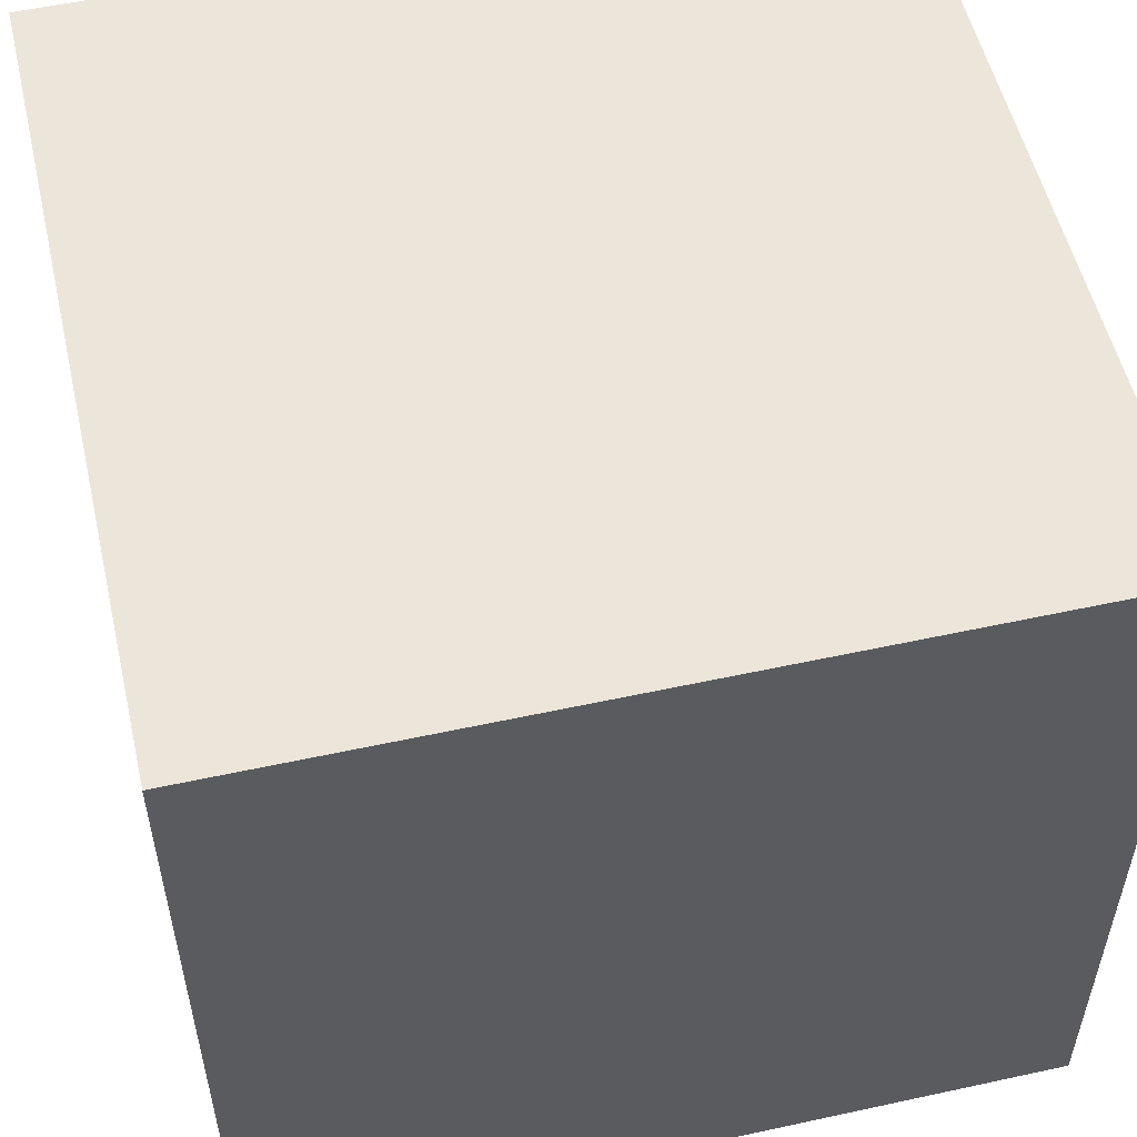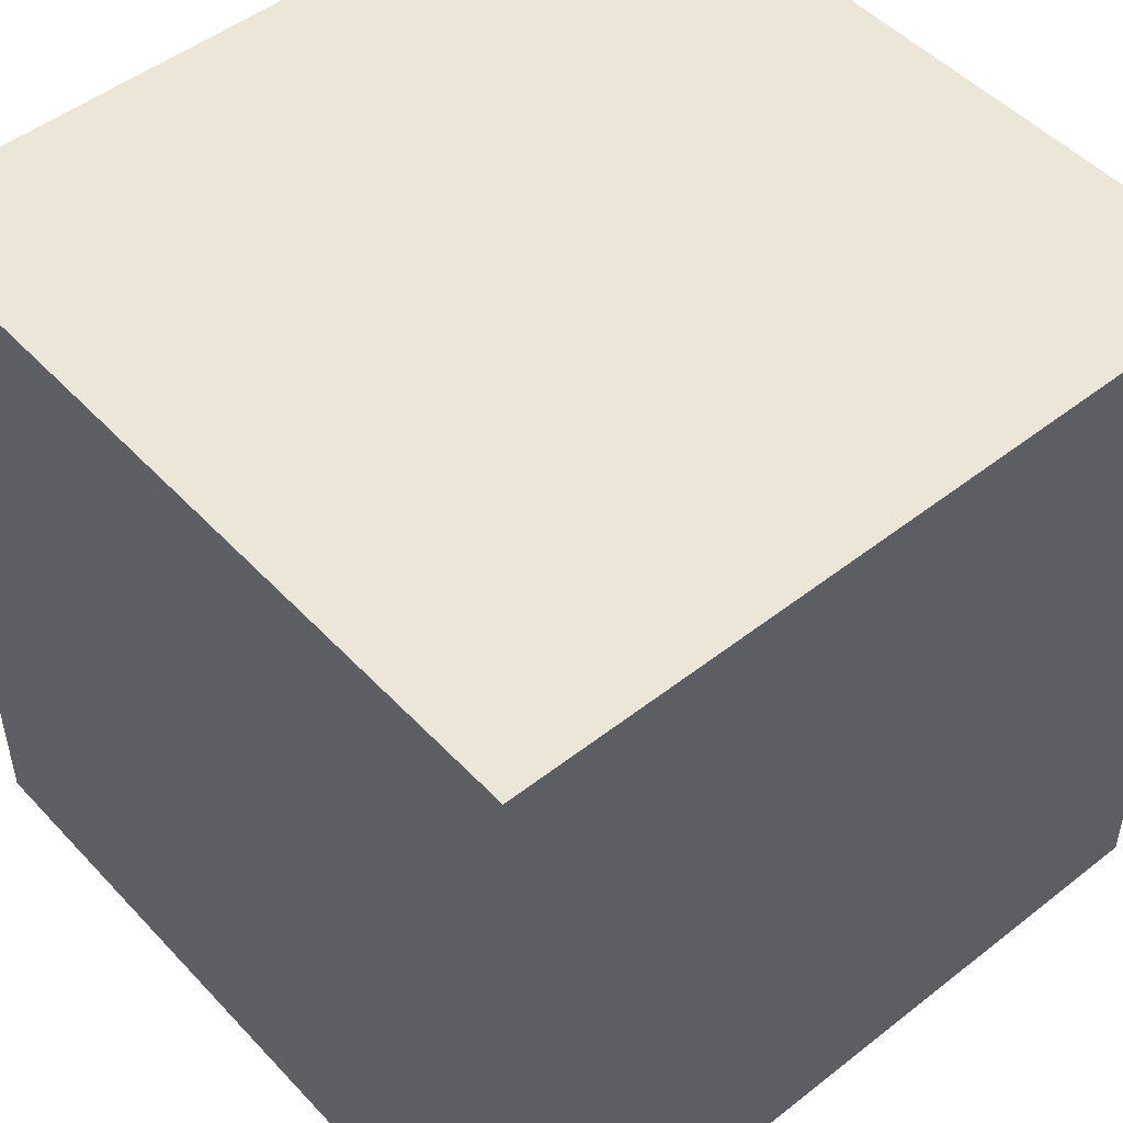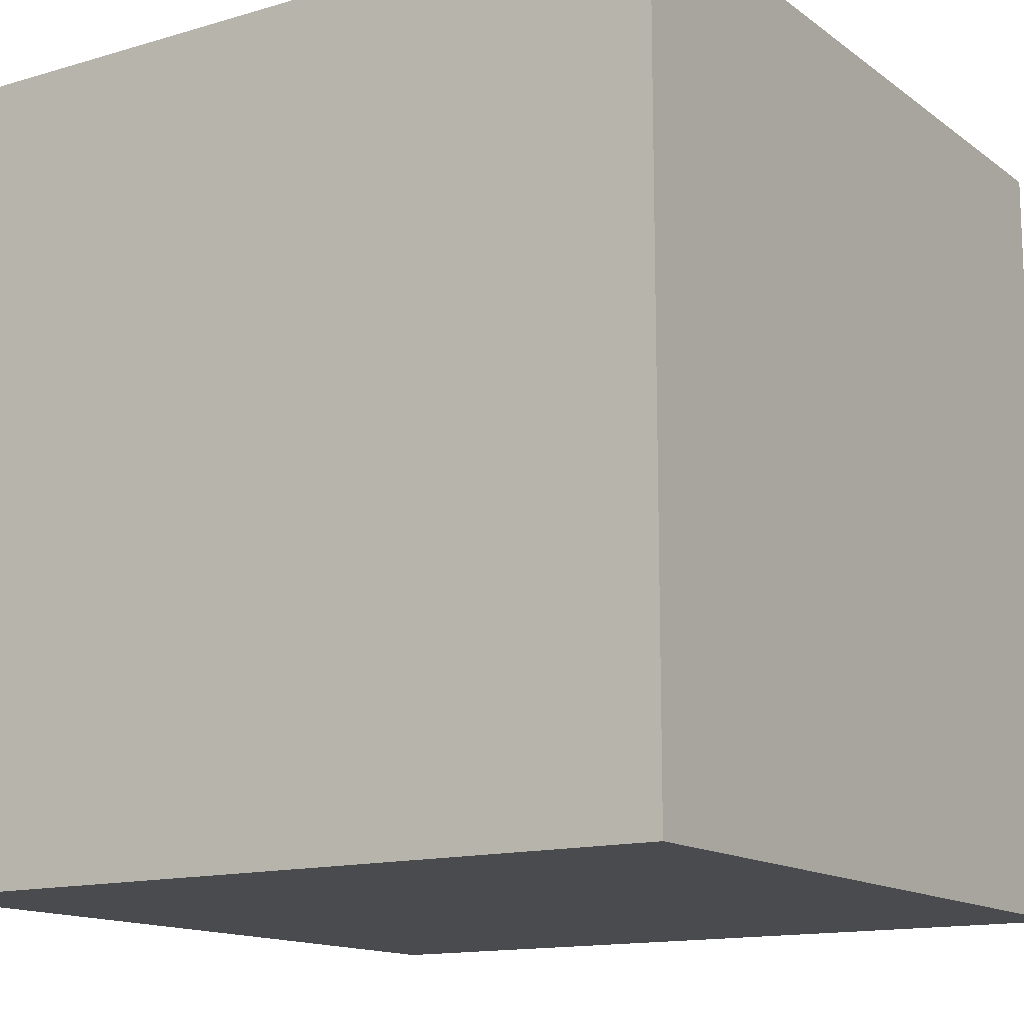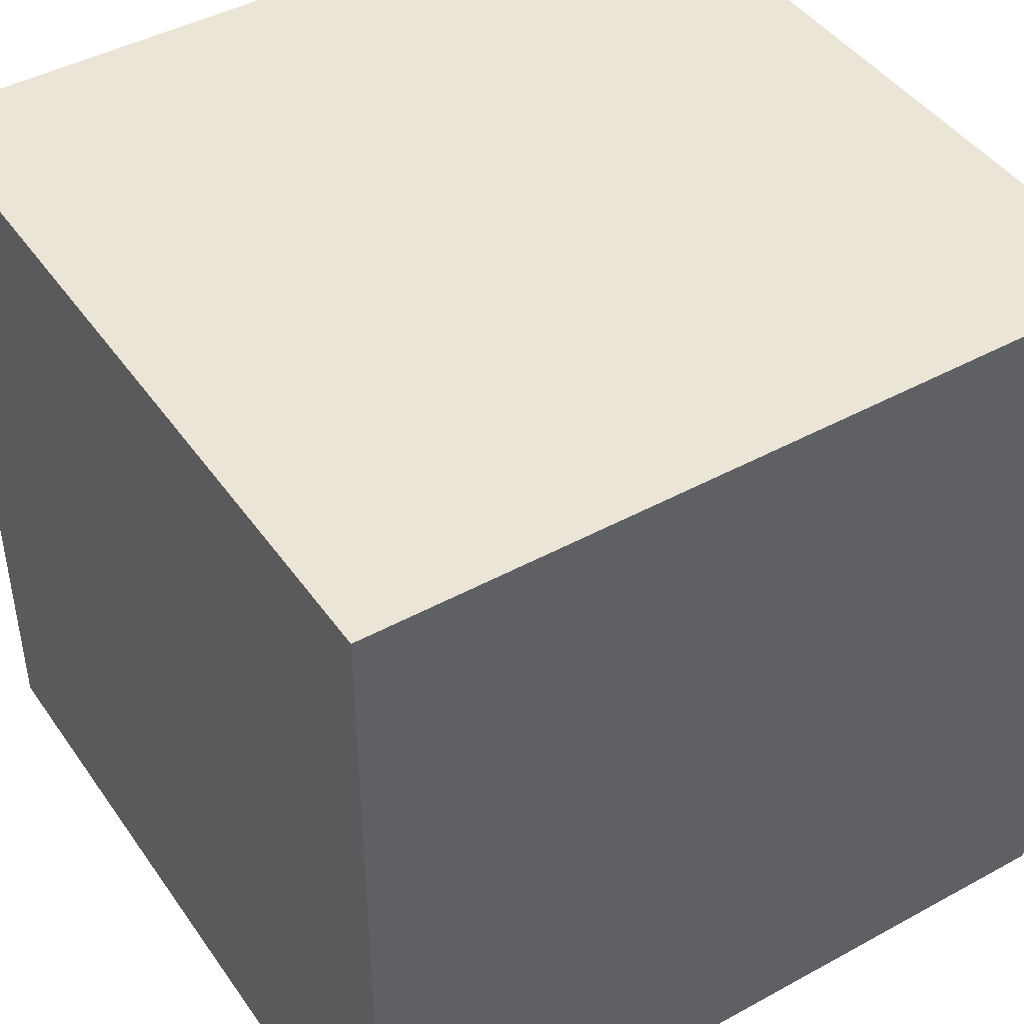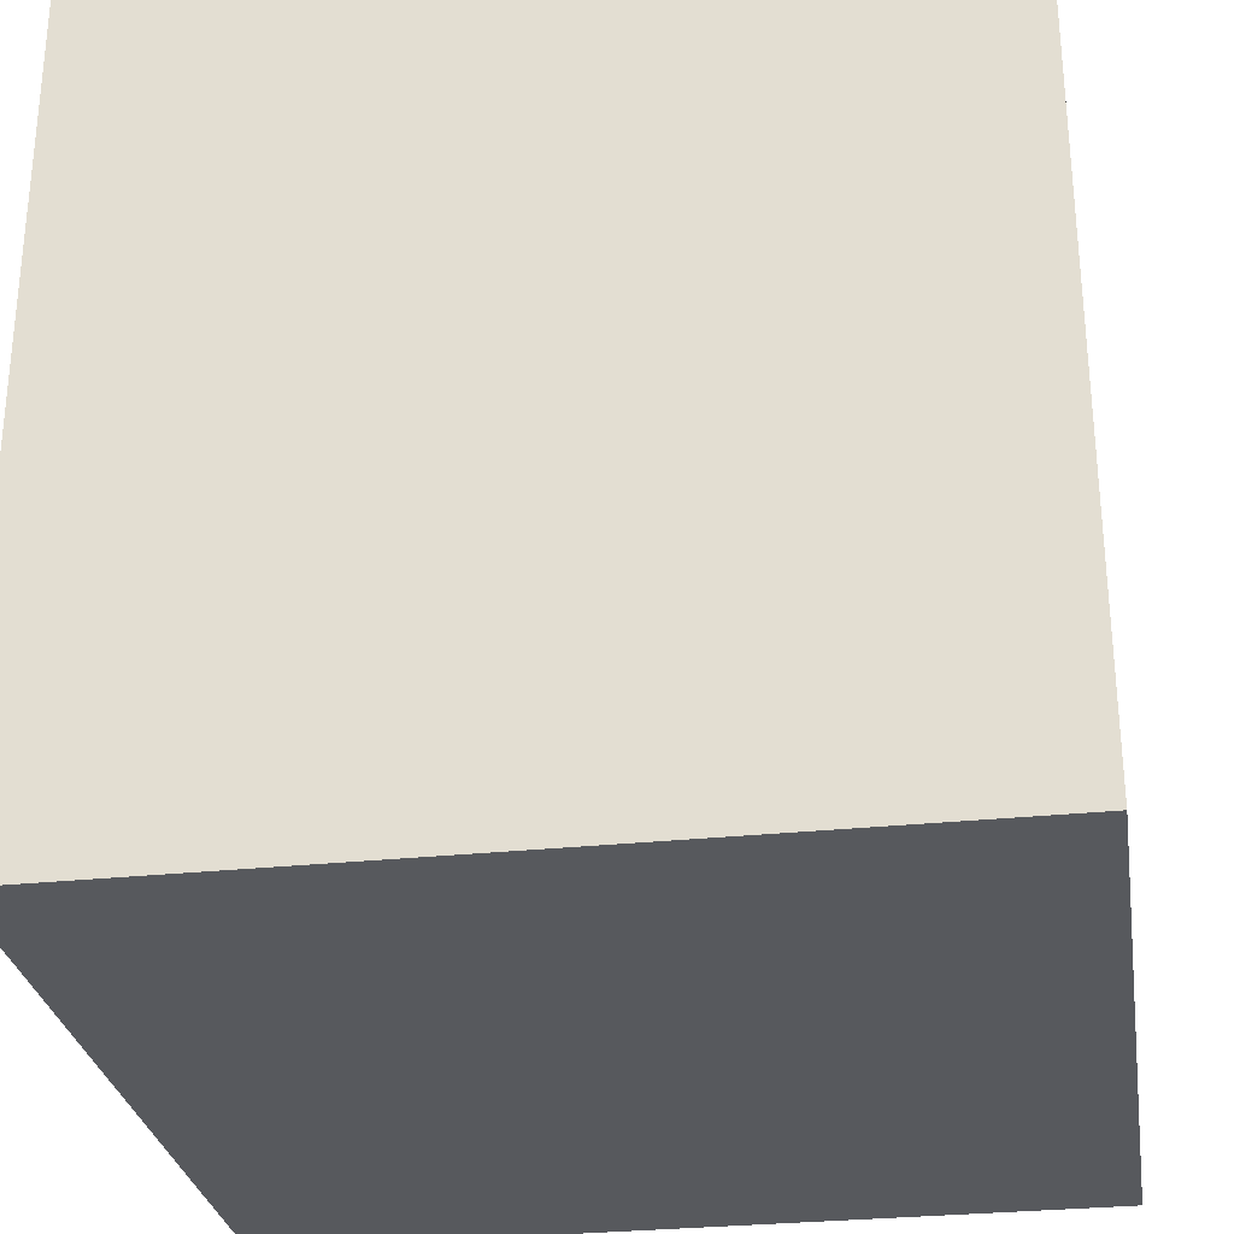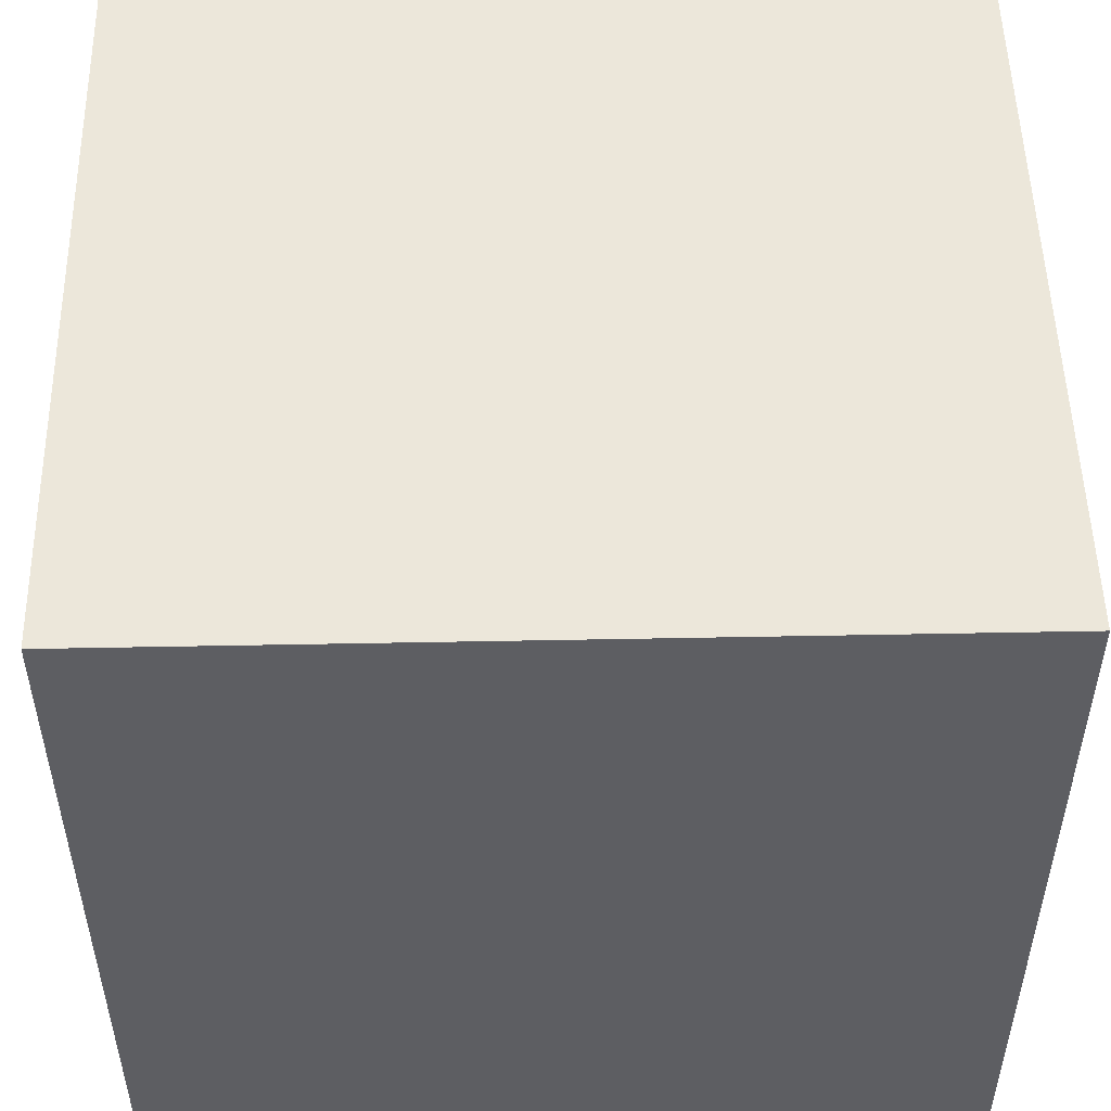
<metadata>
{"format":"obj","ext":"obj","renderer":"f3d","projection":"perspective","resolution":1024,"background":"white","views":[{"elev":54.3,"azim":-103.0,"up":"+Y"},{"elev":49.4,"azim":139.1,"up":"+Z"},{"elev":-14.0,"azim":123.1,"up":"+Z"},{"elev":44.3,"azim":147.4,"up":"+Y"},{"elev":-29.2,"azim":98.9,"up":"+Z"},{"elev":51.3,"azim":88.8,"up":"+Y"}]}
</metadata>
<code>
o Cube.002_Cube.116_Cube.002_Cube.163
v -4.464 -42.17 2.38
v -4.464 -40.98 2.38
v -4.464 -40.98 1.189
v -4.464 -42.17 1.189
v -3.273 -40.98 1.189
v -3.273 -42.17 1.189
v -3.273 -40.98 2.38
v -3.273 -42.17 2.38
f 1 2 3 4
f 4 3 5 6
f 6 5 7 8
f 8 7 2 1
f 4 6 8 1
f 5 3 2 7

</code>
